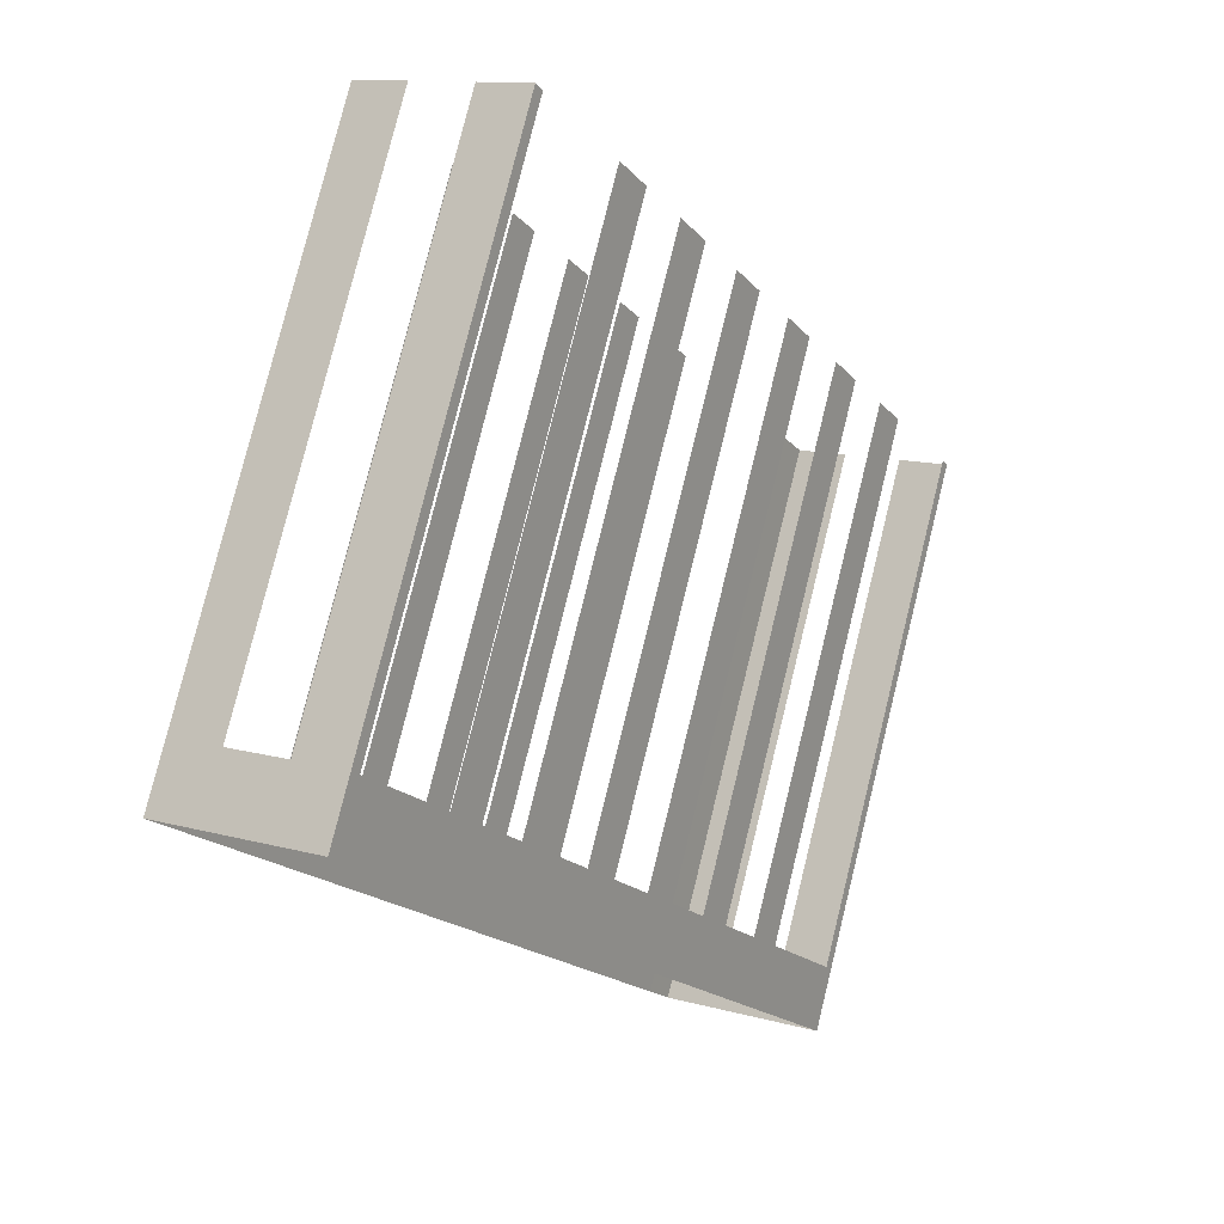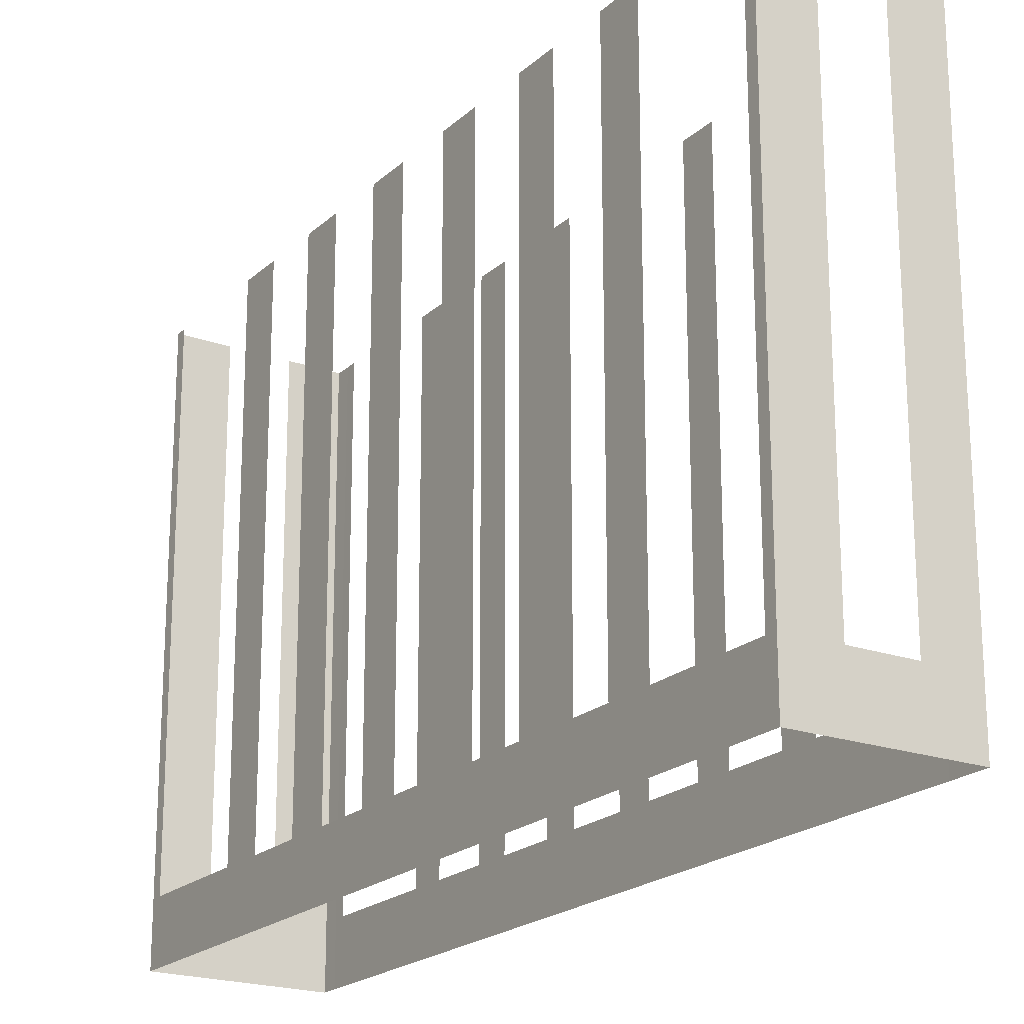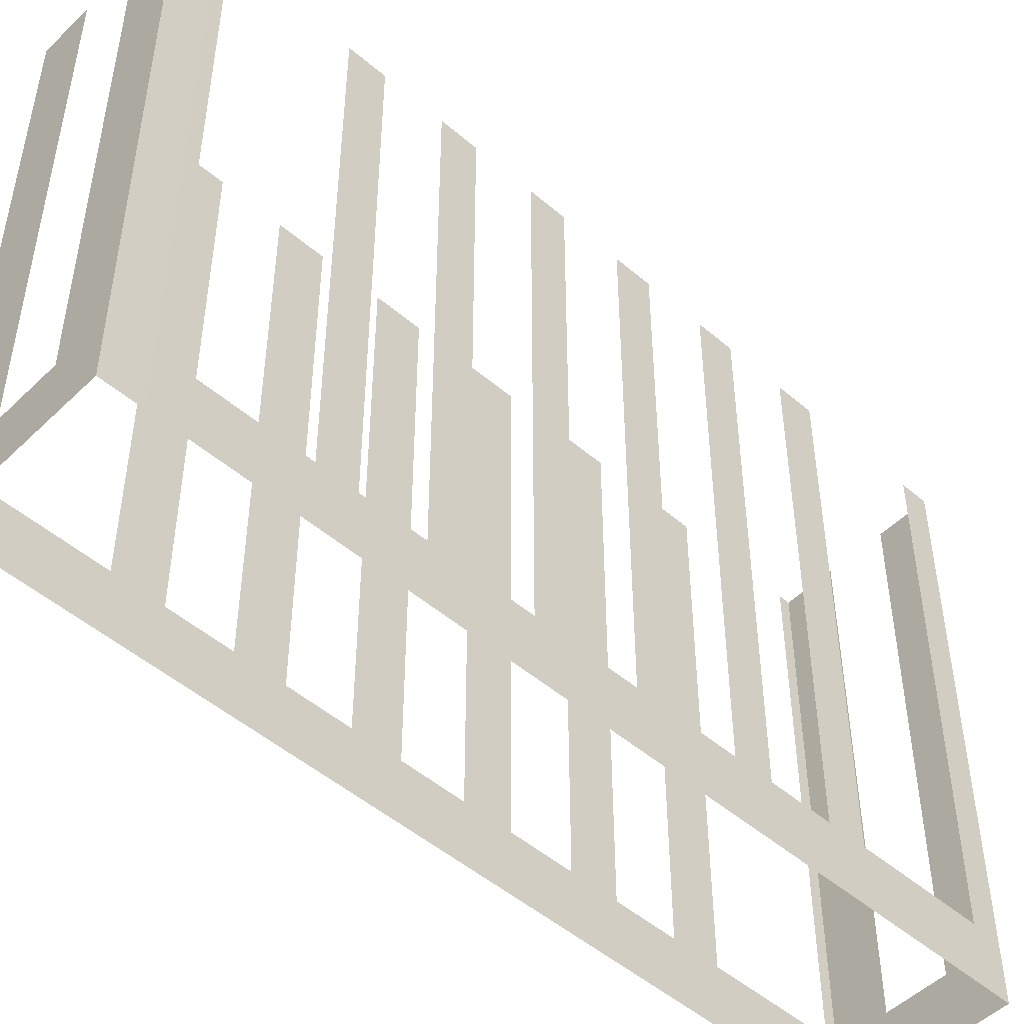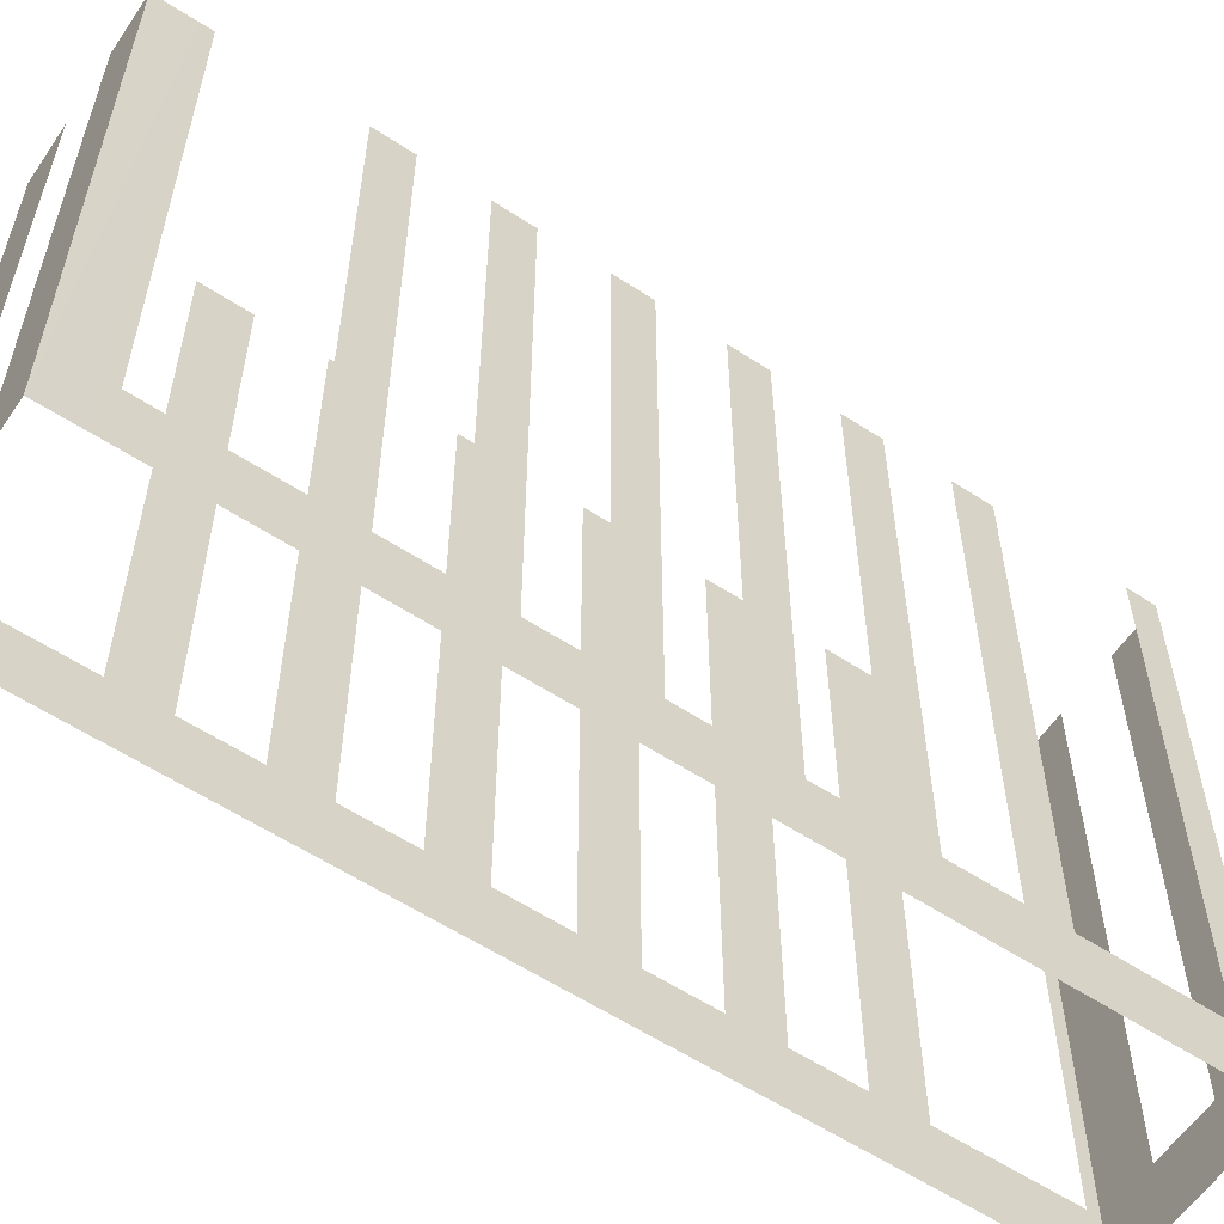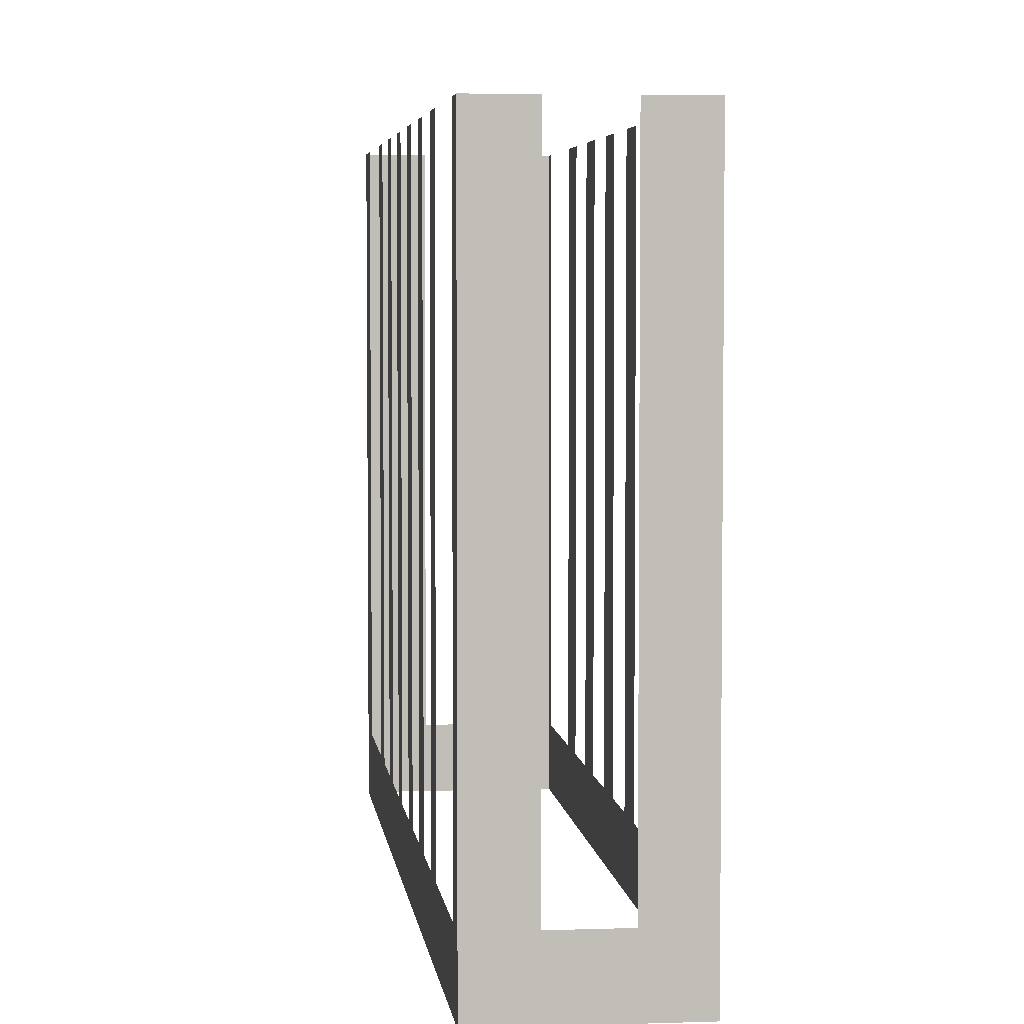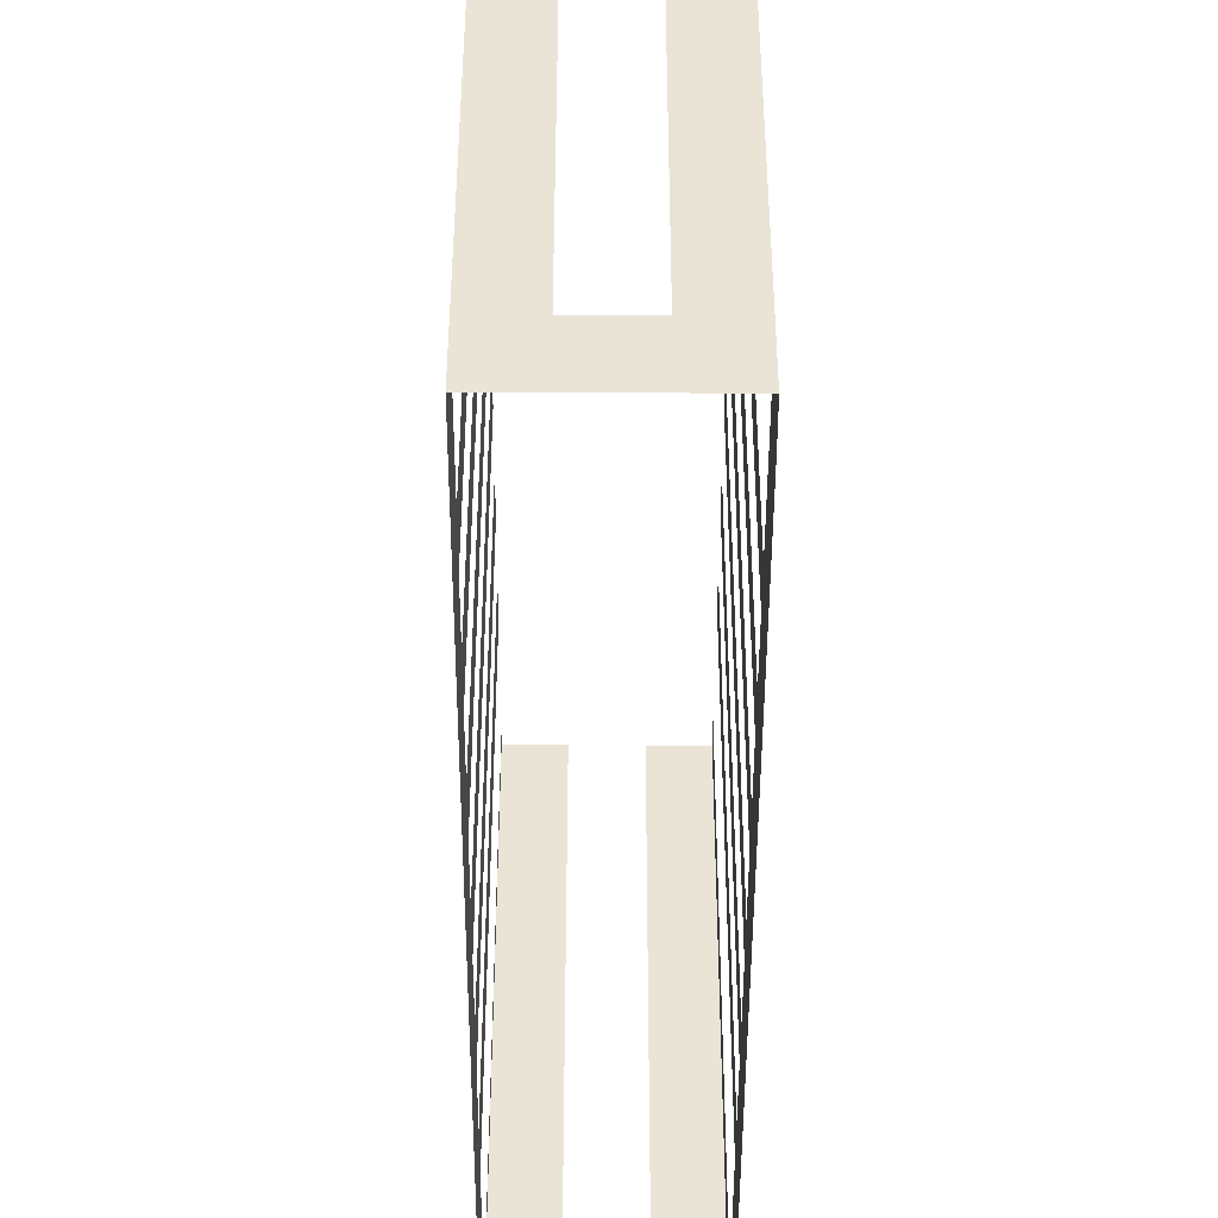
<metadata>
{"format":"obj","ext":"obj","renderer":"f3d","projection":"perspective","resolution":1024,"background":"white","views":[{"elev":79.2,"azim":-166.1,"up":"+Y"},{"elev":-20.6,"azim":-61.0,"up":"+Z"},{"elev":-49.9,"azim":18.5,"up":"+Z"},{"elev":-58.9,"azim":27.8,"up":"+Z"},{"elev":4.5,"azim":145.2,"up":"+Z"},{"elev":-46.2,"azim":-28.5,"up":"+Z"}]}
</metadata>
<code>
o geometryt000010000010000110010110000110000110100000000110st13
v 742.9 -136.3 104.8
v 742.8 -136.6 120.3
v 742.9 -136.3 120.3
v 744.6 -133.1 104.8
v 742.8 -136.6 103
v 744.6 -133.1 120.3
v 745.3 -131.9 120.3
v 745.3 -131.9 104.8
v 746.2 -130.3 104.8
v 746.2 -130.3 120.3
v 746.8 -129.1 120.3
v 746.8 -129.1 104.8
v 747.7 -127.5 104.8
v 747.7 -127.5 120.3
v 748.4 -126.2 120.3
v 748.4 -126.2 104.8
v 749.2 -124.6 104.8
v 749.2 -124.6 120.3
v 749.9 -123.4 120.3
v 749.9 -123.4 104.8
v 754.8 -114.2 103
v 750.8 -121.8 104.8
v 750.8 -121.8 120.3
v 751.4 -120.5 120.3
v 751.4 -120.5 104.8
v 752.3 -118.9 104.8
v 752.3 -118.9 120.3
v 752.9 -117.7 120.3
v 752.9 -117.7 104.8
v 754.7 -114.5 104.8
v 754.7 -114.5 120.3
v 754.8 -114.2 120.3
v 745.7 -138.2 104.8
v 747.1 -139 120.3
v 745.7 -138.2 120.3
v 744.1 -137.4 104.8
v 747.1 -139 103
v 744.1 -137.4 120.3
v 742.8 -136.6 120.3
v 742.8 -136.6 103
v 747.1 -139 103
v 747.7 -138 103
v 747.7 -138 120.3
v 747.1 -139 120.3
v 758.8 -117.3 104.8
v 759 -117 120.3
v 758.8 -117.3 120.3
v 757.1 -120.5 104.8
v 759 -117 103
v 757.1 -120.5 120.3
v 756.5 -121.5 120.3
v 756.5 -121.5 104.8
v 755.7 -123.1 104.8
v 755.7 -123.1 120.3
v 755.1 -124.1 120.3
v 755.1 -124.1 104.8
v 754.3 -125.7 104.8
v 754.3 -125.7 120.3
v 753.8 -126.7 120.3
v 753.8 -126.7 104.8
v 752.9 -128.3 104.8
v 747.7 -138 103
v 752.9 -128.3 120.3
v 752.4 -129.3 120.3
v 752.4 -129.3 104.8
v 751.5 -130.9 104.8
v 751.5 -130.9 120.3
v 751 -131.9 120.3
v 751 -131.9 104.8
v 750.1 -133.5 104.8
v 750.1 -133.5 120.3
v 749.6 -134.5 120.3
v 749.6 -134.5 104.8
v 747.8 -137.7 104.8
v 747.8 -137.7 120.3
v 747.7 -138 120.3
v 756.2 -114.9 104.8
v 754.8 -114.2 120.3
v 756.2 -114.9 120.3
v 759.2 -116.5 103
v 757.8 -115.8 104.8
v 754.8 -114.2 103
v 757.8 -115.8 120.3
v 759.2 -116.5 120.3
v 759 -117 103
v 759.2 -116.5 103
v 759.2 -116.5 120.3
v 759 -117 120.3
f 1 2 3
f 4 5 1
f 2 1 5
f 6 7 4
f 7 8 4
f 8 5 4
f 8 9 5
f 10 11 9
f 11 12 9
f 9 12 5
f 12 13 5
f 14 15 13
f 15 16 13
f 13 16 5
f 16 17 5
f 18 19 17
f 19 20 17
f 20 21 17
f 17 21 5
f 22 21 20
f 23 24 22
f 24 25 22
f 25 21 22
f 26 21 25
f 27 28 26
f 28 29 26
f 29 21 26
f 30 21 29
f 31 32 30
f 32 21 30
f 33 34 35
f 36 37 33
f 34 33 37
f 38 39 36
f 39 40 36
f 40 37 36
f 41 42 43
f 41 43 44
f 45 46 47
f 46 45 49
f 50 51 48
f 51 52 48
f 52 53 49
f 54 55 53
f 55 56 53
f 53 56 49
f 56 57 49
f 58 59 57
f 59 60 57
f 57 60 49
f 61 62 60
f 60 62 49
f 63 64 61
f 64 65 61
f 65 62 61
f 67 68 66
f 68 69 66
f 69 62 66
f 70 62 69
f 71 72 70
f 72 73 70
f 73 62 70
f 74 62 73
f 75 76 74
f 76 62 74
f 77 78 79
f 80 77 81
f 80 82 77
f 78 77 82
f 83 84 81
f 84 80 81
f 85 86 87
f 85 87 88
f 48 49 45
f 52 49 48
f 66 62 65

</code>
